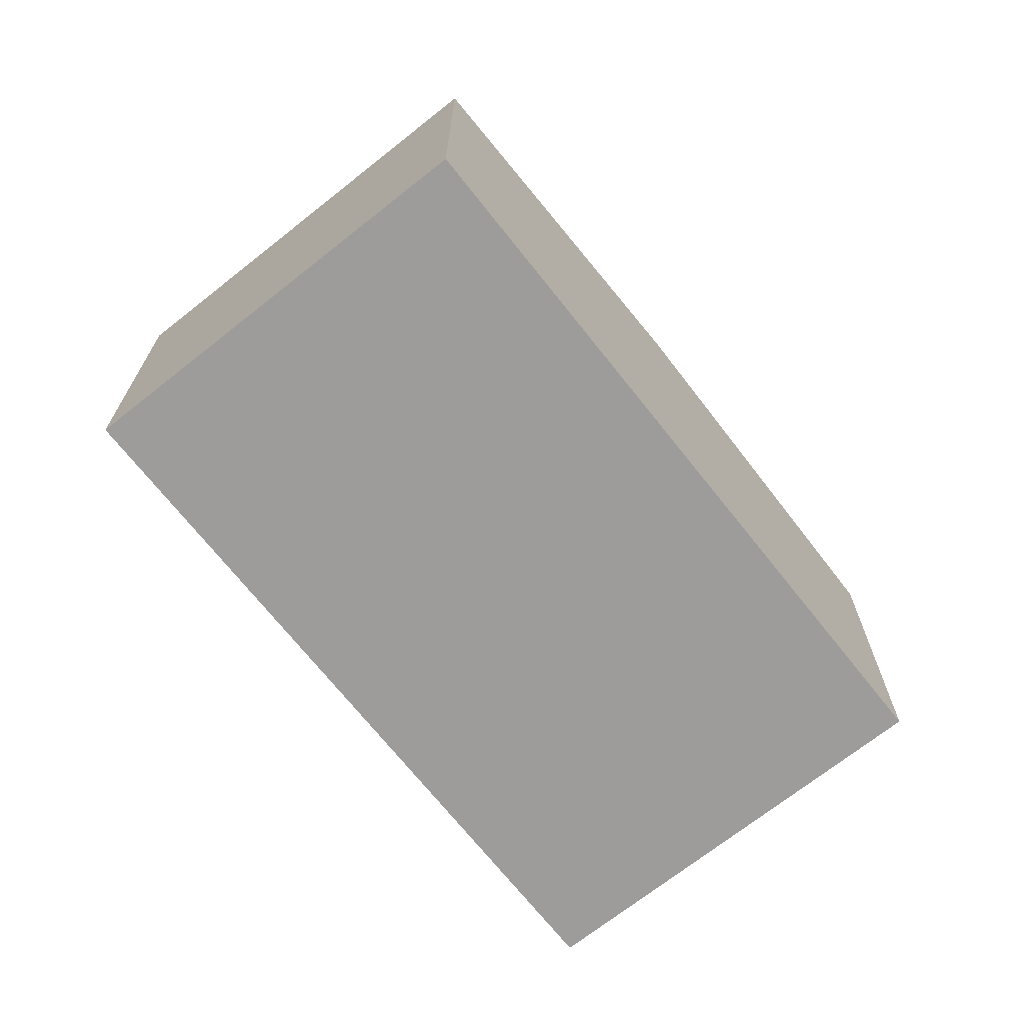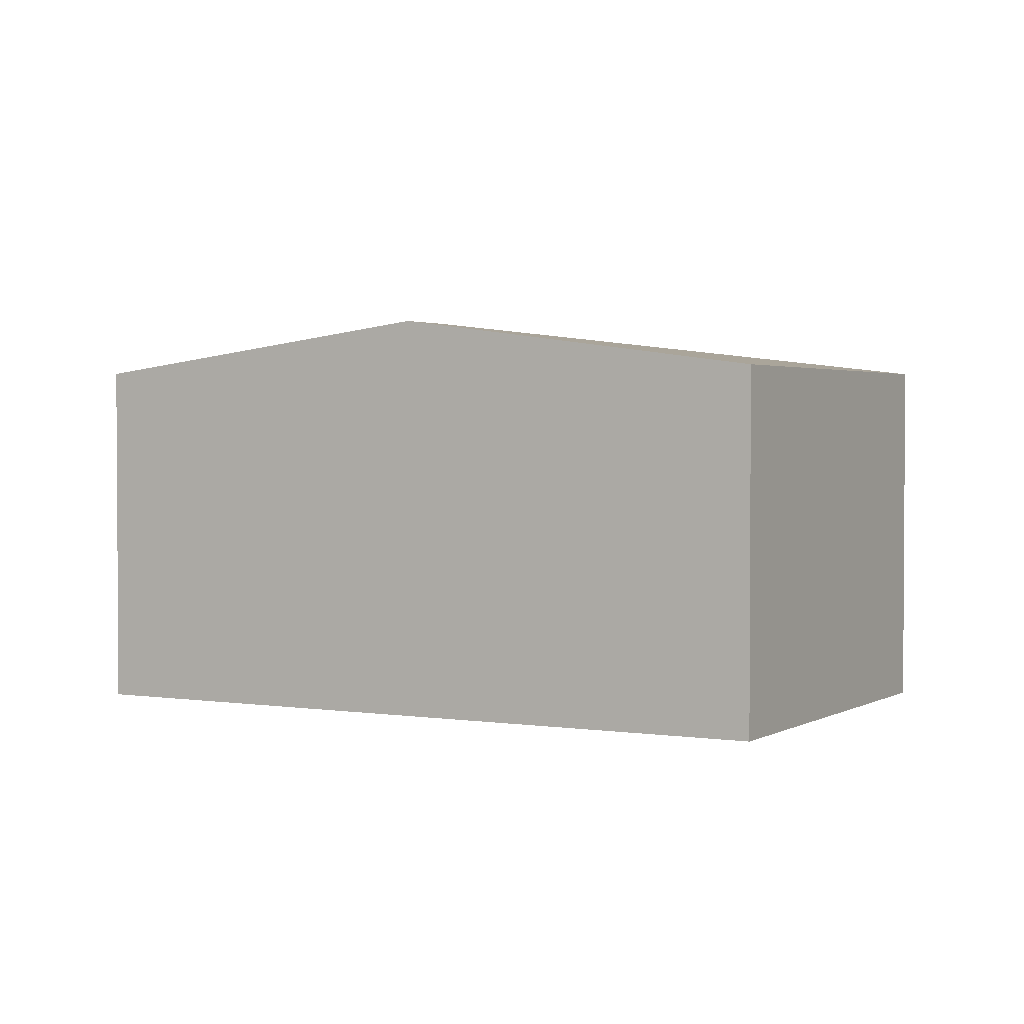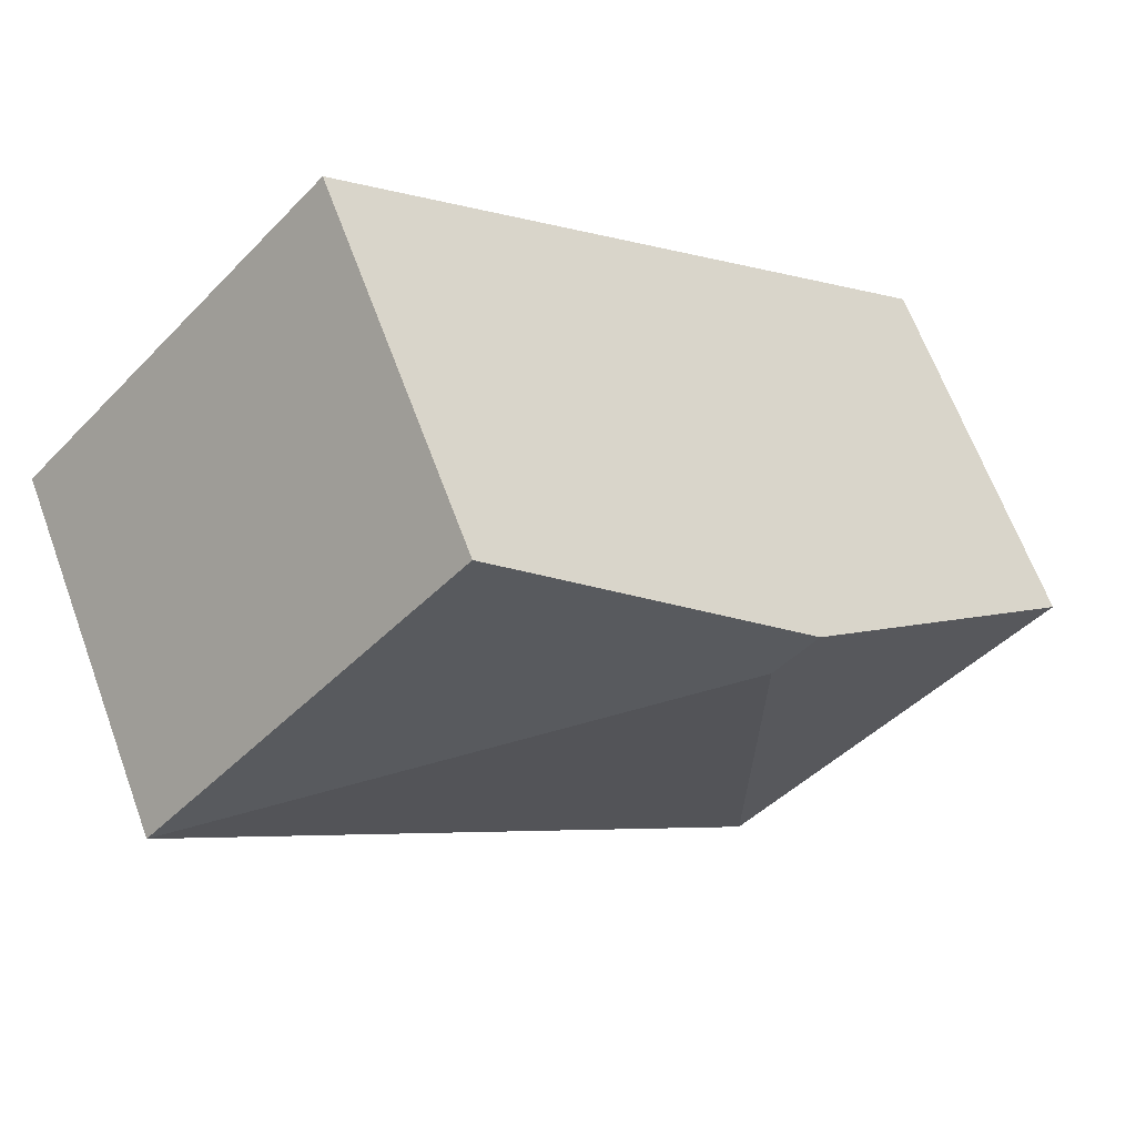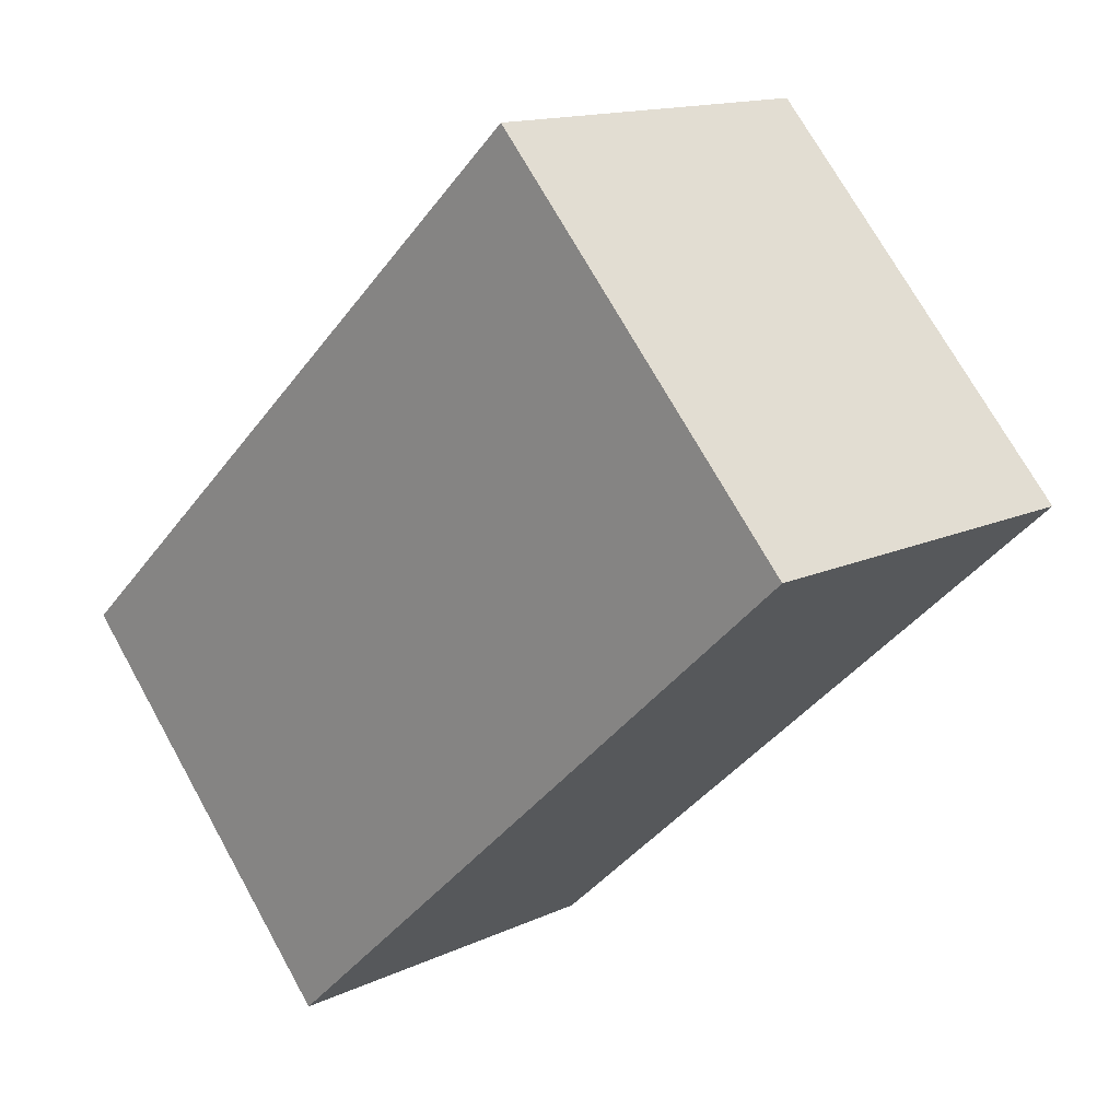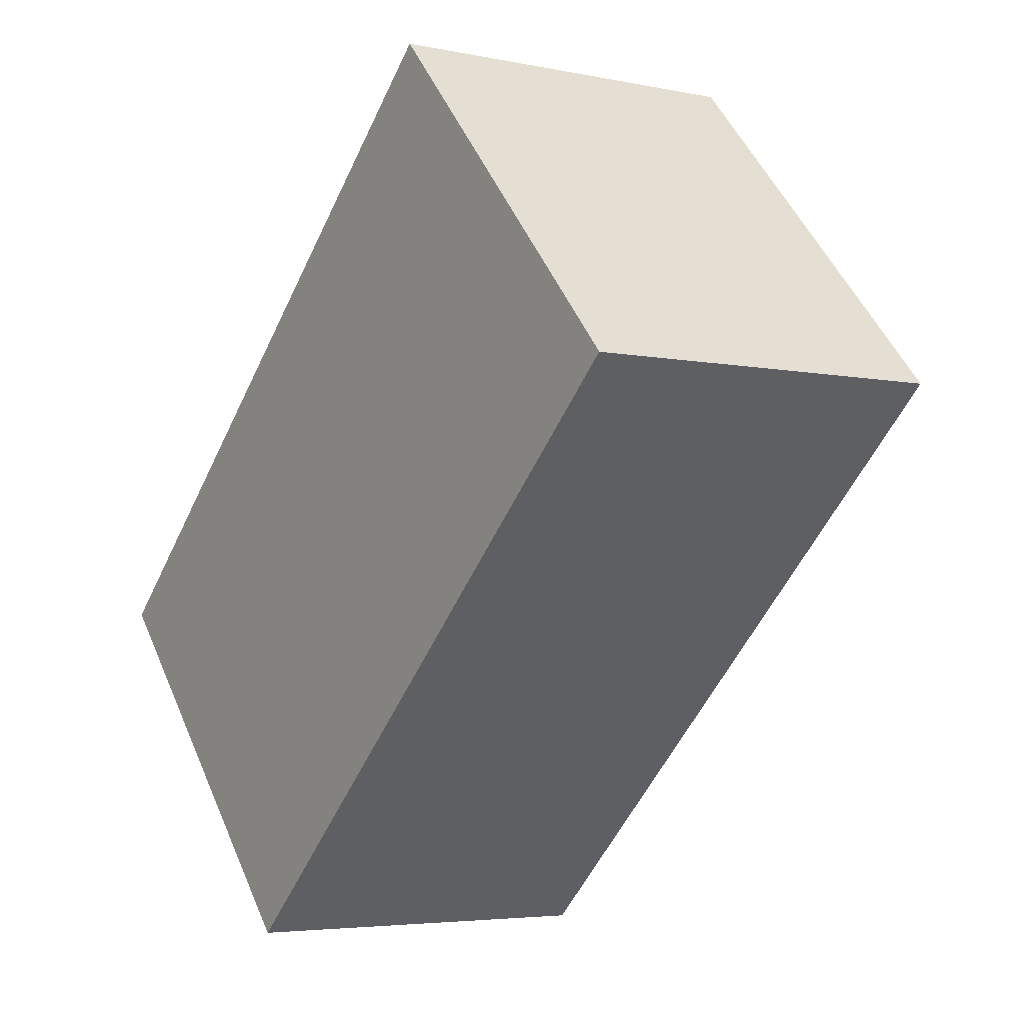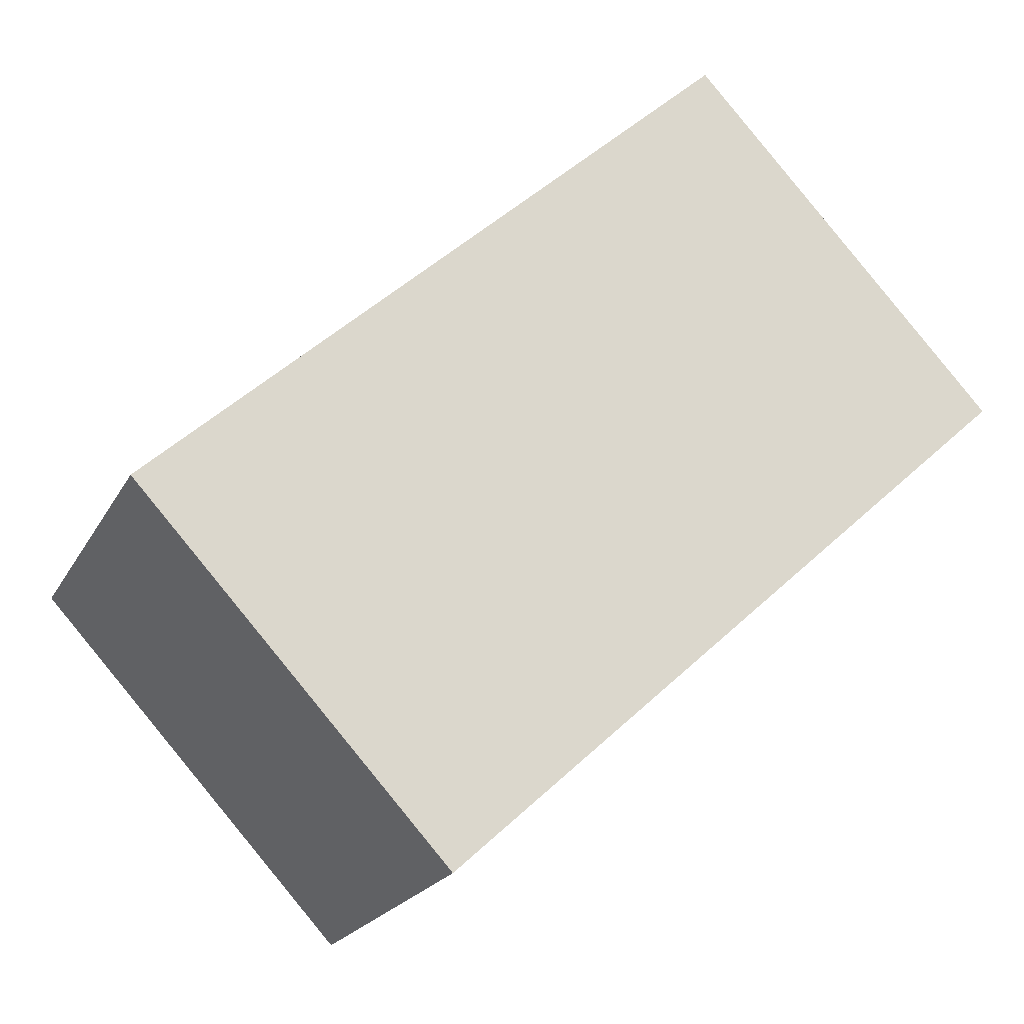
<metadata>
{"format":"obj","ext":"obj","renderer":"f3d","projection":"perspective","resolution":1024,"background":"white","views":[{"elev":-70.1,"azim":-94.1,"up":"+Y"},{"elev":2.2,"azim":-13.4,"up":"+Y"},{"elev":64.9,"azim":159.8,"up":"+Z"},{"elev":14.2,"azim":44.1,"up":"+Z"},{"elev":-4.5,"azim":56.0,"up":"+Z"},{"elev":-20.6,"azim":-20.9,"up":"+Z"}]}
</metadata>
<code>
v  5.044 6.935 -5.496
v  6.232 7.899 4.129
v  5.777 6.935 -6.295
v  3.544 6.935 -3.861
v  0 6.935 4.246e-16
v  5.445 7.899 4.987
v  10.89 6.935 9.973
v  16.67 6.935 3.673
v  0 0 0
v  3.544 2.364e-16 -3.861
v  5.044 3.365e-16 -5.496
v  5.777 3.855e-16 -6.295
v  5.445 -3.054e-16 4.987
v  10.89 -6.107e-16 9.973
v  16.67 -2.249e-16 3.673
g defaultobject
f 1 2 3
f 2 1 4
f 2 4 5
f 2 5 6
f 7 2 6
f 2 7 8
f 2 8 3
f 4 9 5
f 9 4 1
f 9 1 3
f 9 3 10
f 10 3 11
f 11 3 12
f 9 6 5
f 6 9 7
f 7 9 13
f 7 13 14
f 14 8 7
f 8 14 15
f 15 3 8
f 3 15 12
f 13 15 14
f 15 13 12
f 12 13 11
f 11 13 10
f 10 13 9

</code>
